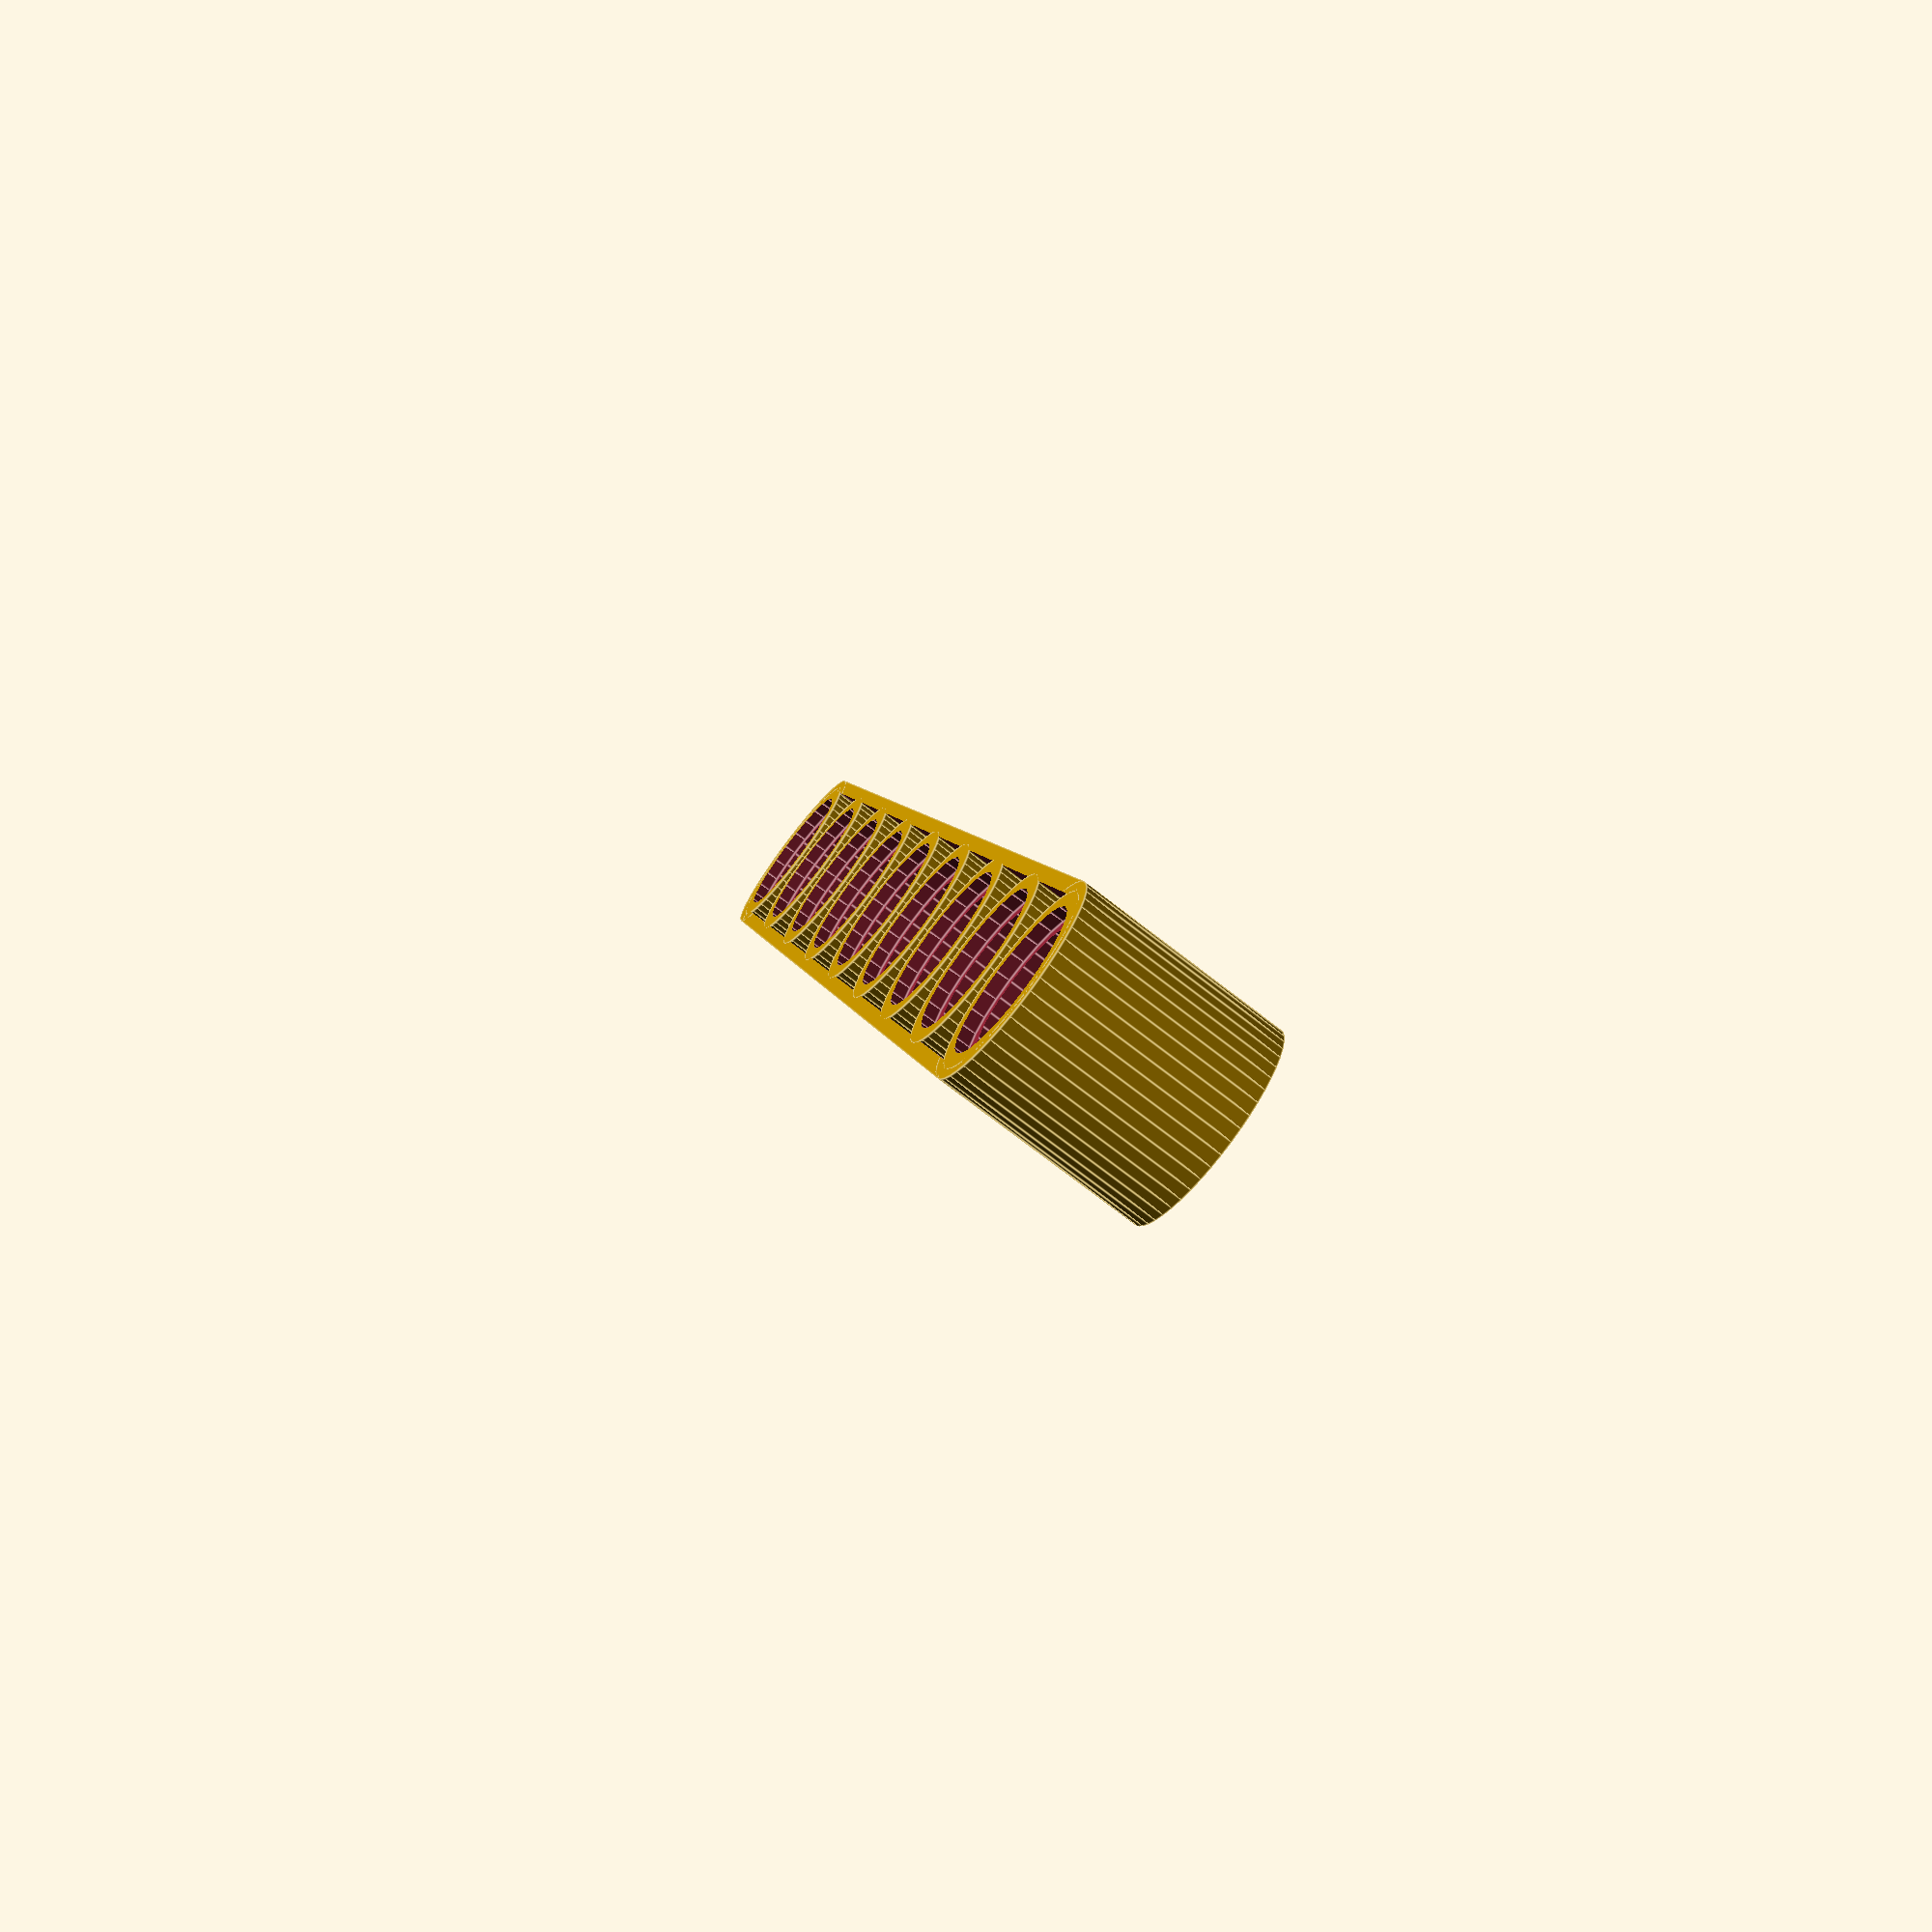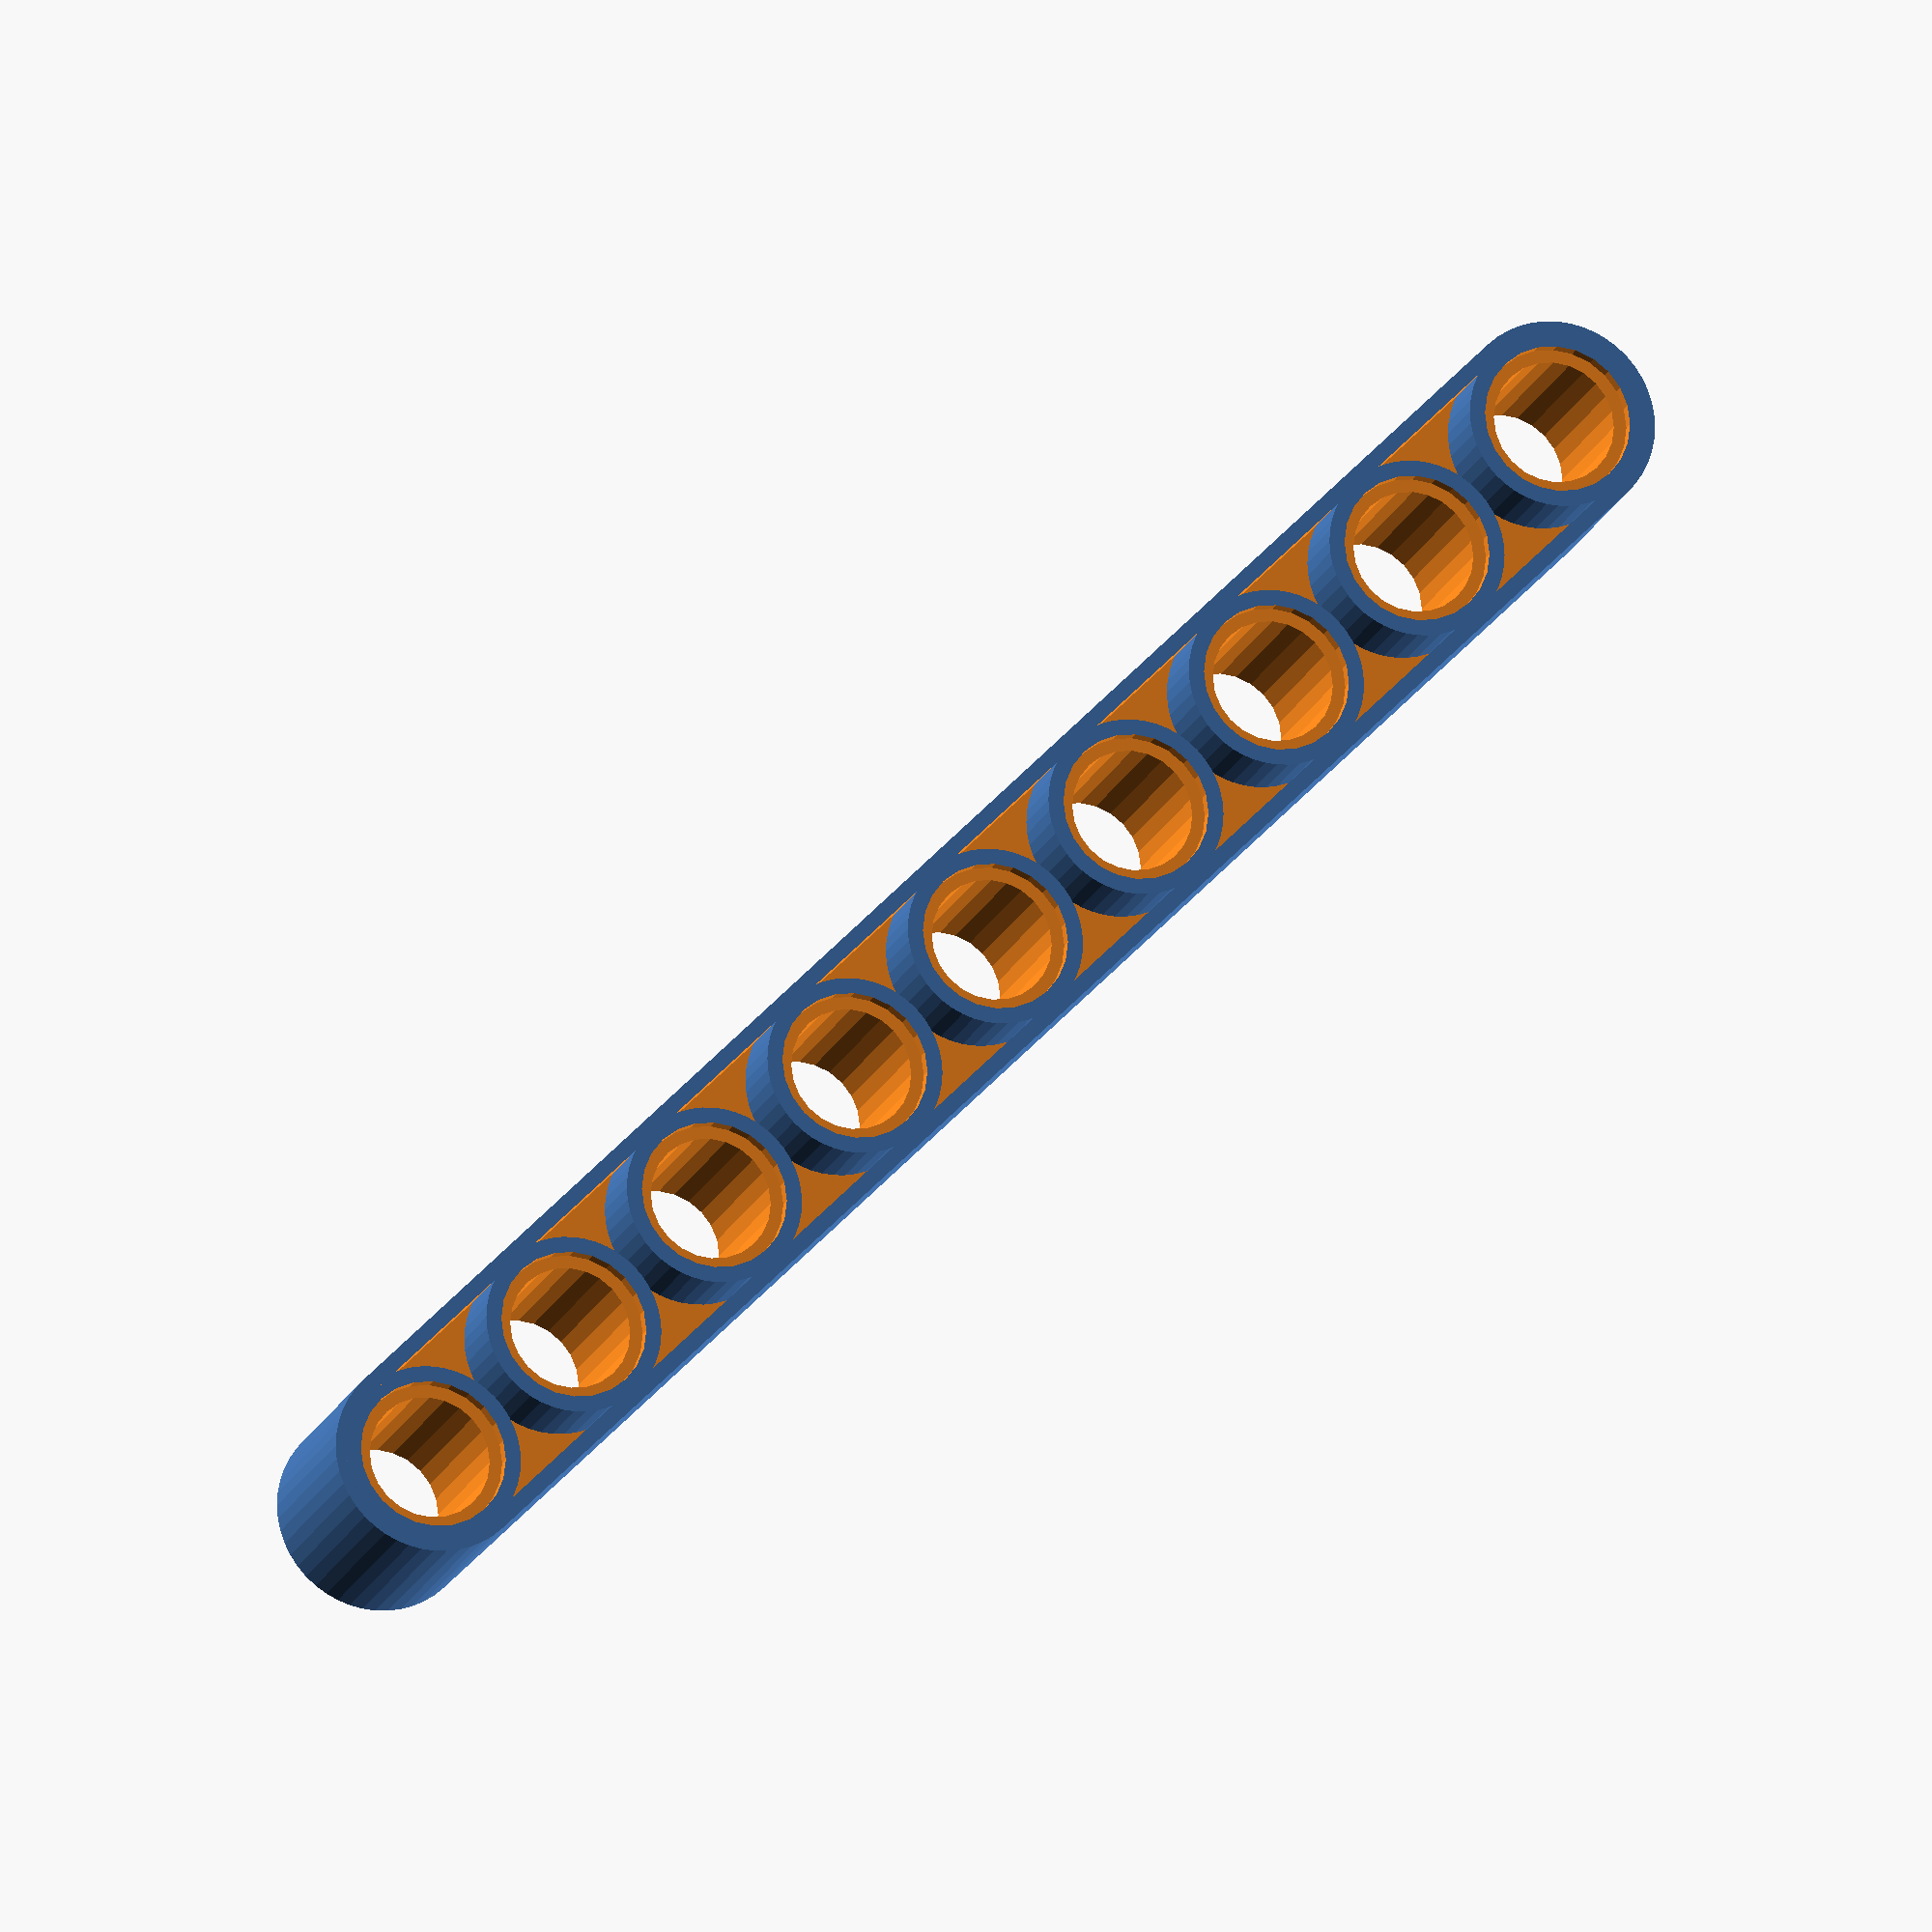
<openscad>
dd = 0.0125;

measure = 1;

lenRect = 64;
widthRect = 7.8;
heightRect = 8;

heightUrbums = heightRect + 1;

innerDiameter = 4.8;
outerDiameter = 5.8;
outerOuterDiameter = 7.0;

scale([measure,measure,measure]) {
    difference(){  
    
        
    union() {
        difference() {    
            union() {
                cube(size = [lenRect,widthRect,heightRect], center = true);
                translate([-lenRect/2,0,0])
                cylinder($fn = 48,h=heightRect, r=widthRect/2, center=true); 
            
                translate([lenRect/2,0,0])
                cylinder($fn = 48,h=heightRect, r=widthRect/2, center=true);
            }
            union() {
                translate([0,0,heightRect/2 + 1]) {
                    cube(size = [lenRect,widthRect-1.2,heightRect], center = true);
                      translate([-lenRect/2,0,0])
                    cylinder($fn = 48,h=heightRect, r=widthRect/2-0.6, center=true); 
                          translate([lenRect/2,0,0])
                    cylinder($fn = 48,h=heightRect, r=widthRect/2-0.6, center=true); 
                }
            }
            union() {
                translate([0,0,-heightRect/2 - 1]) {
                    cube(size = [lenRect,widthRect-1.2,heightRect], center = true);
                      translate([-lenRect/2,0,0])
                    cylinder($fn = 48,h=heightRect, r=widthRect/2-0.6, center=true); 
                          translate([lenRect/2,0,0])
                    cylinder($fn = 48,h=heightRect, r=widthRect/2-0.6, center=true); 
                }
            }

        }
     
         for (a =[-4:4]){    translate([(lenRect/8)*a,0,0]) 
            cylinder($fn = 48,h=heightRect, r=outerOuterDiameter/2, center=true);
         }
   
    } 
    
    
    for (a =[-4:4]){ 
        translate([(lenRect/8)*a,0,0])
        cylinder($fn = 24,h=heightUrbums, r=innerDiameter/2, center=true);    
    }
    
    for (a =[-4:4]){ 
        translate([(lenRect/8)*a,0,heightUrbums - 1]) 
        cylinder($fn = 24,h=heightUrbums, r=outerDiameter/2, center=true);
    }
     
    for (a =[-4:4]){
        translate([(lenRect/8)*a,0,-heightUrbums + 1]) 
        cylinder($fn = 24,h=heightUrbums, r=outerDiameter/2, center=true);
    }
     
 
    }
    
}
</openscad>
<views>
elev=74.2 azim=76.5 roll=52.2 proj=p view=edges
elev=197.4 azim=225.4 roll=16.4 proj=o view=wireframe
</views>
